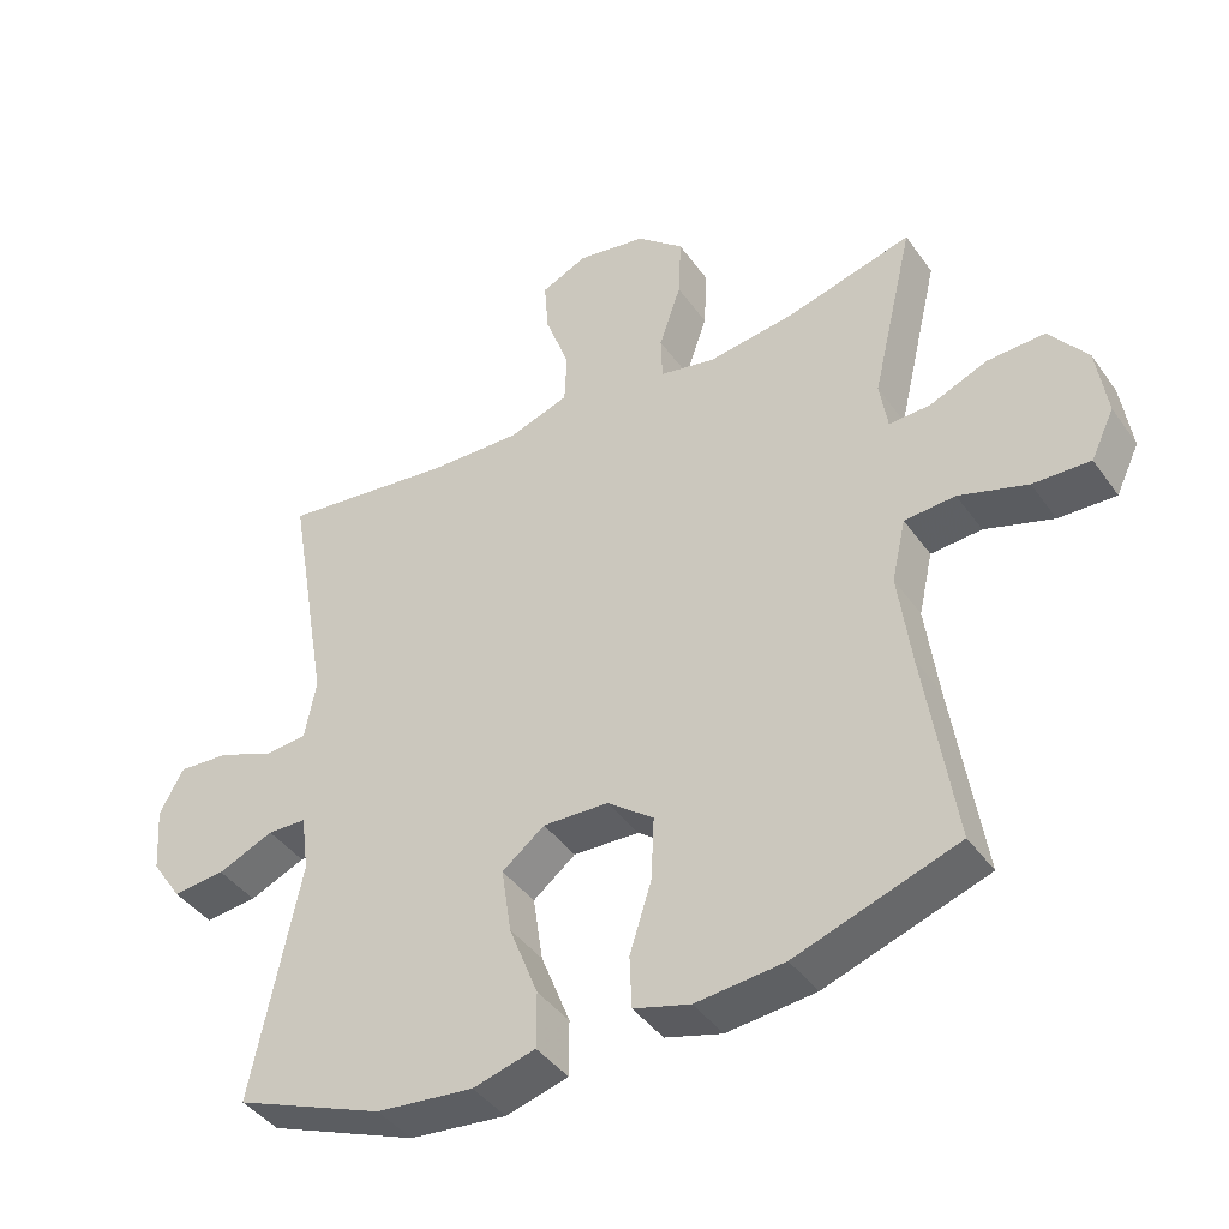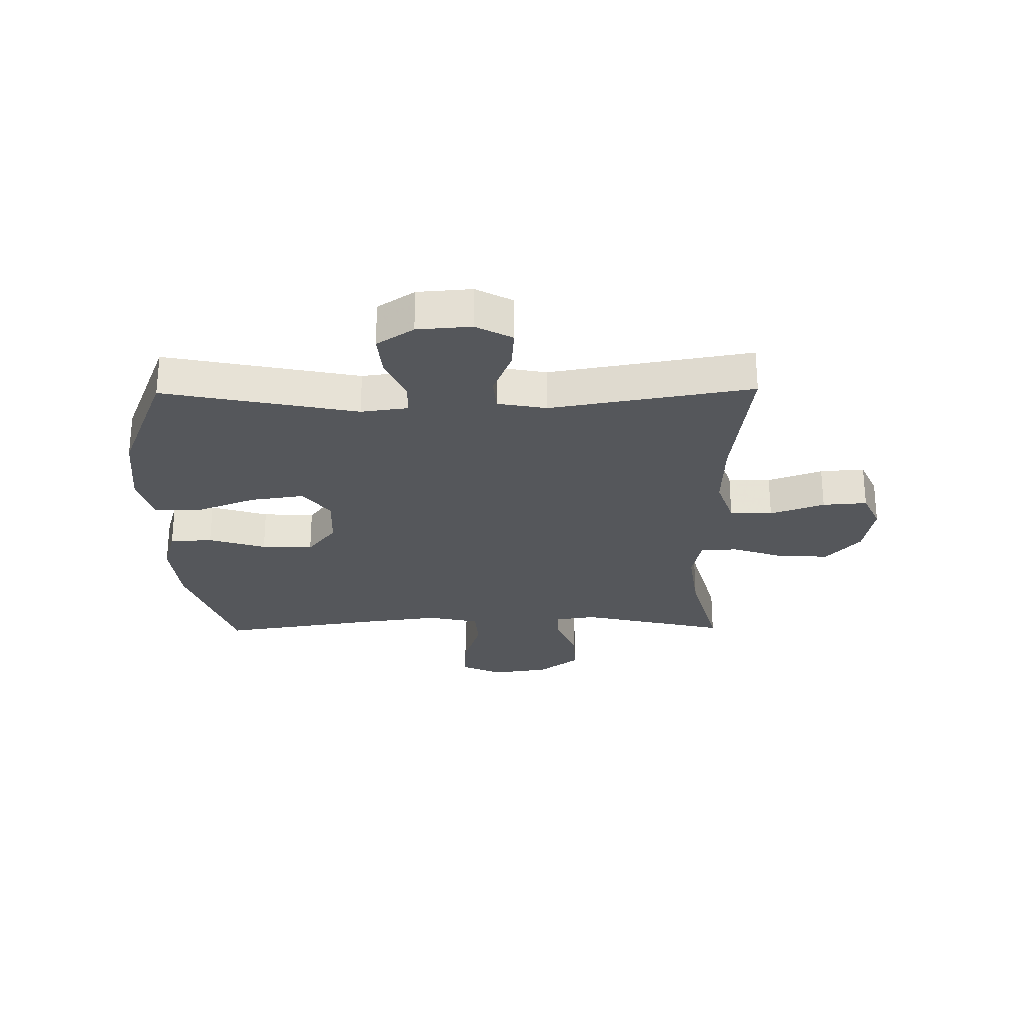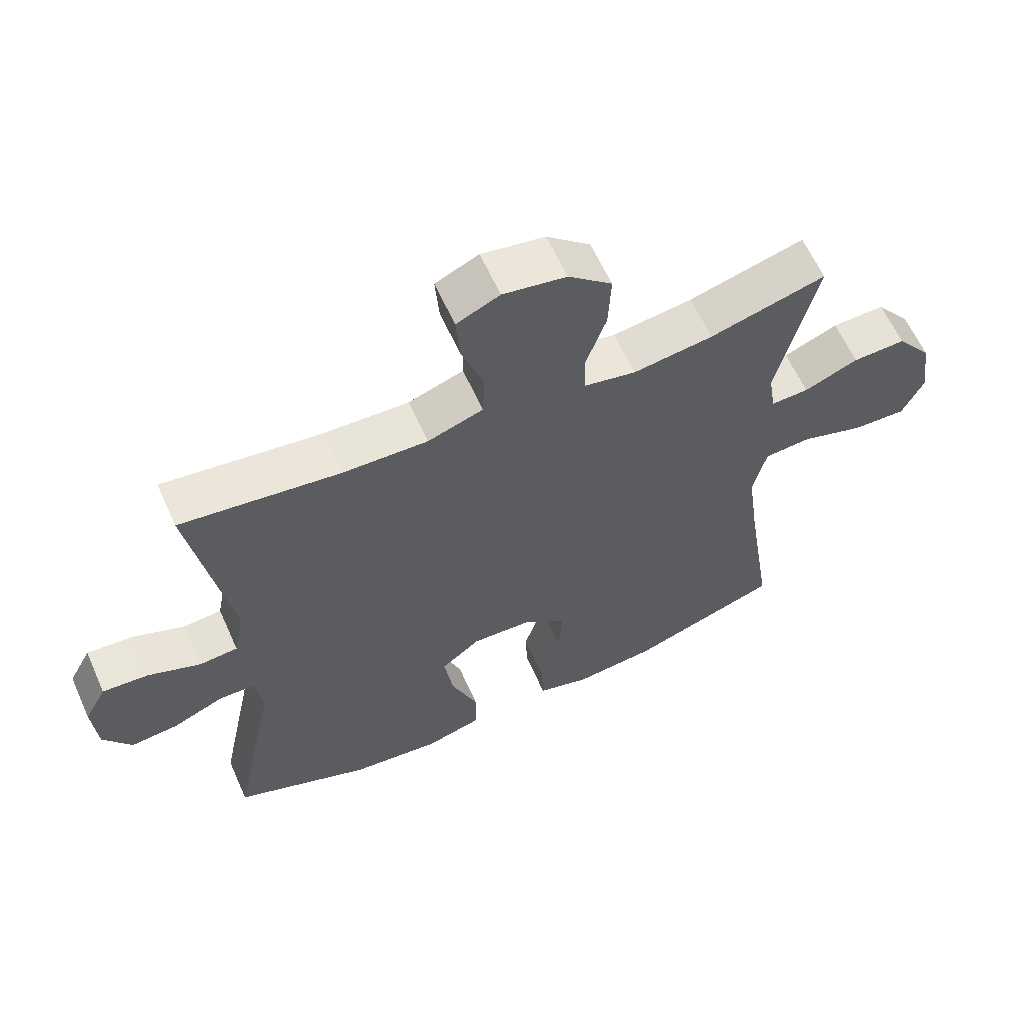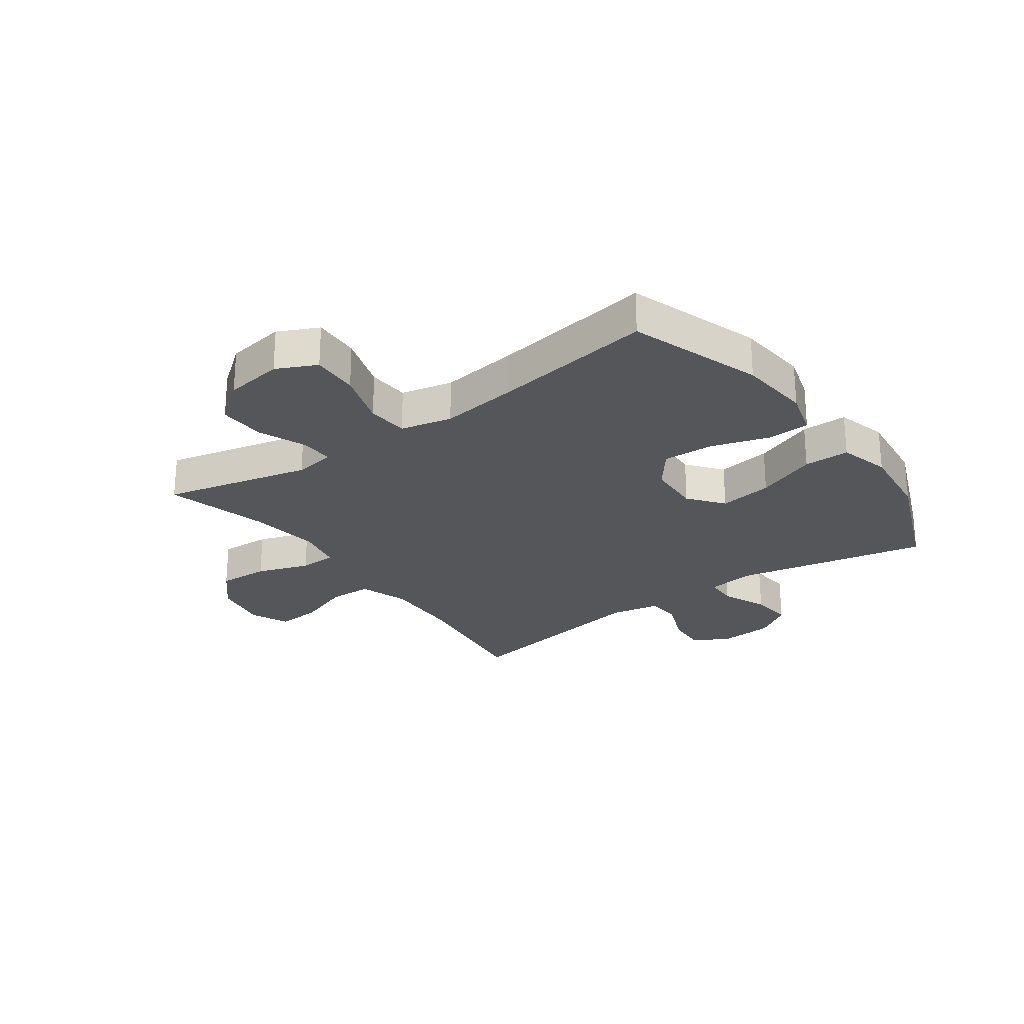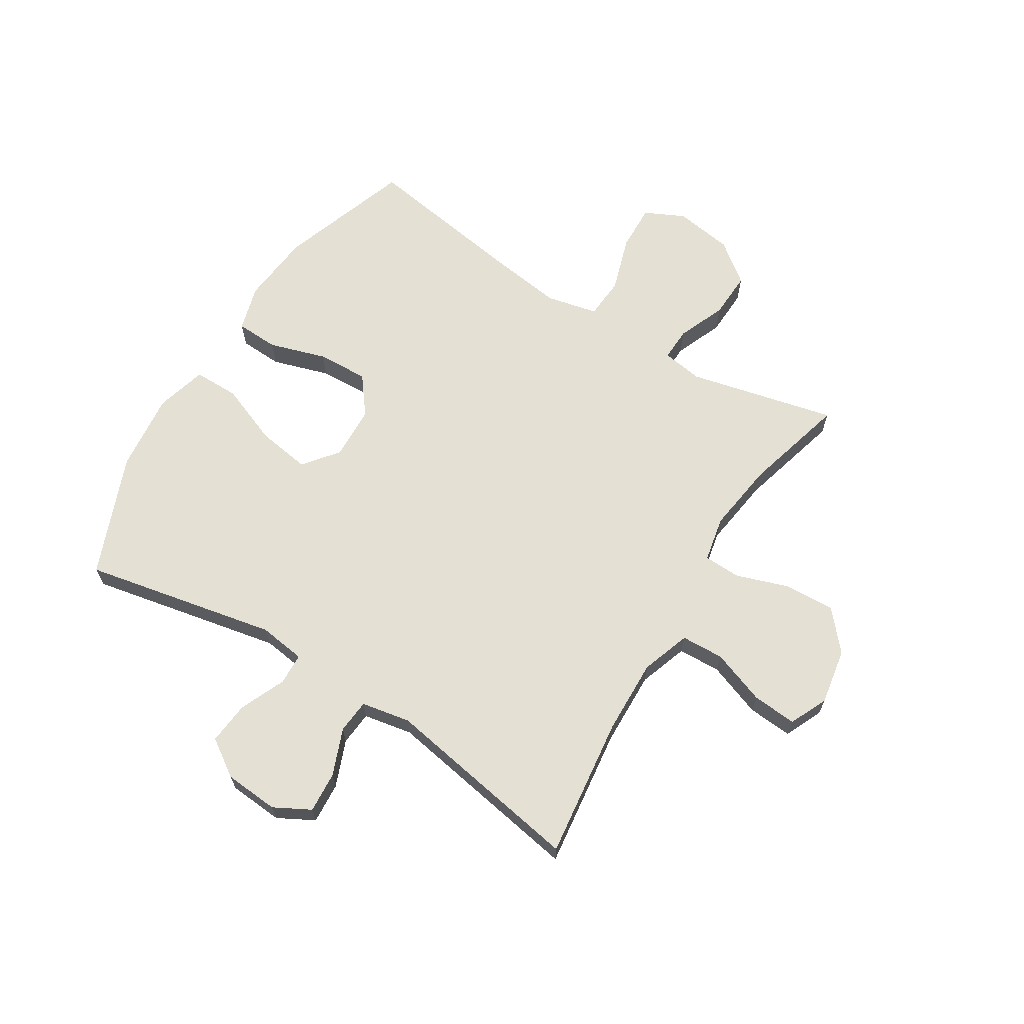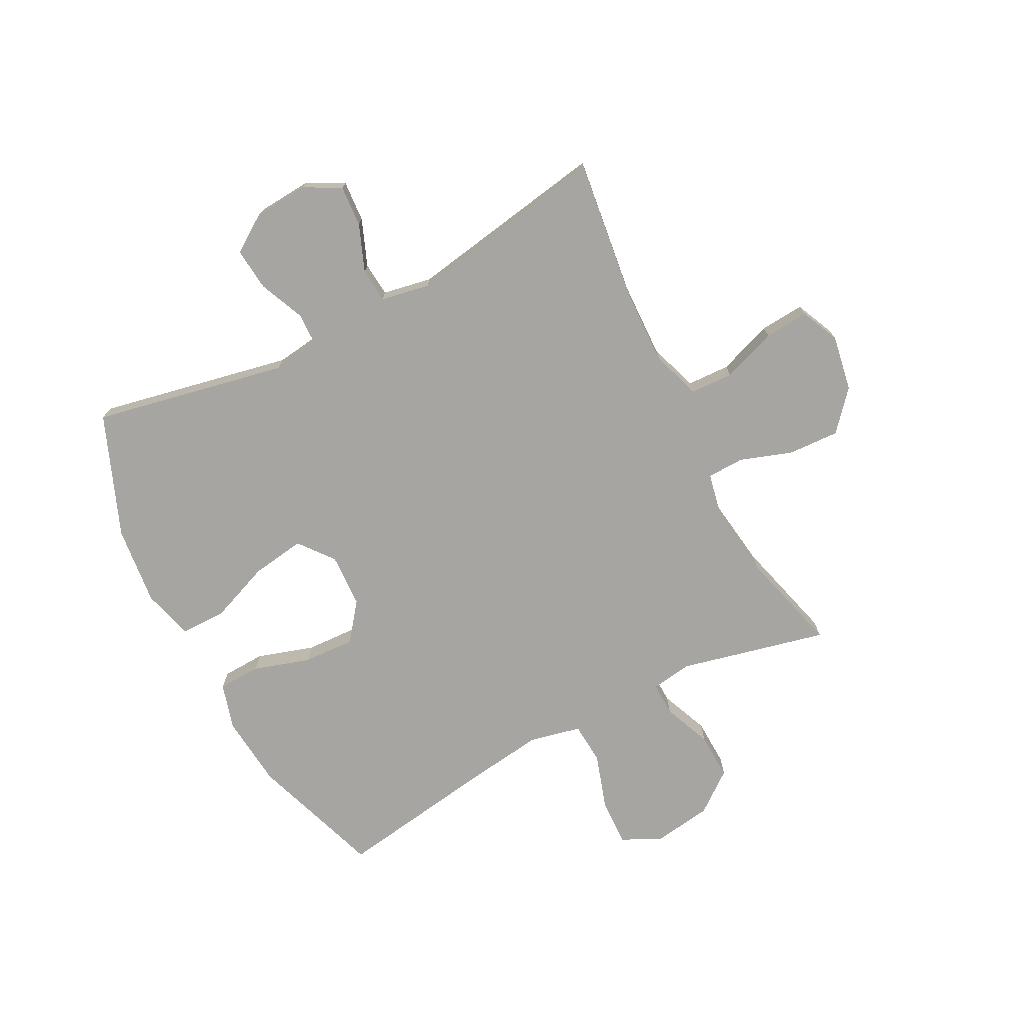
<metadata>
{"format":"obj","ext":"obj","renderer":"f3d","projection":"perspective","resolution":1024,"background":"white","views":[{"elev":-41.8,"azim":32.3,"up":"+Z"},{"elev":-26.6,"azim":-89.2,"up":"+Y"},{"elev":61.7,"azim":-24.1,"up":"+Z"},{"elev":-25.5,"azim":125.7,"up":"+Y"},{"elev":66.0,"azim":-58.1,"up":"+Y"},{"elev":-73.9,"azim":-62.6,"up":"+Y"}]}
</metadata>
<code>
v -0.5 0.07 -0.5
v -0.432 0.07 -0.165
v -0.443 0.07 -0.084
v -0.498 0.07 -0.082
v -0.577 0.07 -0.116
v -0.651 0.07 -0.123
v -0.694 0.07 -0.059
v -0.701 0.07 0.035
v -0.667 0.07 0.098
v -0.596 0.07 0.093
v -0.515 0.07 0.061
v -0.456 0.07 0.066
v -0.44 0.07 0.151
v -0.5 0.07 0.5
v -0.255 0.07 0.469
v -0.125 0.07 0.465
v -0.04 0.07 0.494
v -0.037 0.07 0.568
v -0.071 0.07 0.662
v -0.077 0.07 0.739
v -0.011 0.07 0.769
v 0.086 0.07 0.752
v 0.153 0.07 0.694
v 0.149 0.07 0.606
v 0.118 0.07 0.515
v 0.12 0.07 0.451
v 0.199 0.07 0.435
v 0.322 0.07 0.452
v 0.5 0.07 0.5
v 0.44 0.07 0.245
v 0.451 0.07 0.174
v 0.509 0.07 0.176
v 0.592 0.07 0.21
v 0.673 0.07 0.213
v 0.727 0.07 0.143
v 0.742 0.07 0.042
v 0.709 0.07 -0.027
v 0.628 0.07 -0.024
v 0.531 0.07 0.007
v 0.459 0.07 0.002
v 0.439 0.07 -0.087
v 0.457 0.07 -0.221
v 0.5 0.07 -0.5
v 0.271 0.07 -0.578
v 0.146 0.07 -0.59
v 0.066 0.07 -0.567
v 0.063 0.07 -0.493
v 0.094 0.07 -0.394
v 0.098 0.07 -0.305
v 0.033 0.07 -0.255
v -0.06 0.07 -0.251
v -0.12 0.07 -0.298
v -0.106 0.07 -0.391
v -0.065 0.07 -0.496
v -0.065 0.07 -0.575
v -0.153 0.07 -0.599
v -0.29 0.07 -0.584
v -0.5 0 -0.5
v -0.432 0 -0.165
v -0.443 0 -0.084
v -0.498 0 -0.082
v -0.577 0 -0.116
v -0.651 0 -0.123
v -0.694 0 -0.059
v -0.701 0 0.035
v -0.667 0 0.098
v -0.596 0 0.093
v -0.515 0 0.061
v -0.456 0 0.066
v -0.44 0 0.151
v -0.5 0 0.5
v -0.255 0 0.469
v -0.125 0 0.465
v -0.04 0 0.494
v -0.037 0 0.568
v -0.071 0 0.662
v -0.077 0 0.739
v -0.011 0 0.769
v 0.086 0 0.752
v 0.153 0 0.694
v 0.149 0 0.606
v 0.118 0 0.515
v 0.12 0 0.451
v 0.199 0 0.435
v 0.322 0 0.452
v 0.5 0 0.5
v 0.44 0 0.245
v 0.451 0 0.174
v 0.509 0 0.176
v 0.592 0 0.21
v 0.673 0 0.213
v 0.727 0 0.143
v 0.742 0 0.042
v 0.709 0 -0.027
v 0.628 0 -0.024
v 0.531 0 0.007
v 0.459 0 0.002
v 0.439 0 -0.087
v 0.457 0 -0.221
v 0.5 0 -0.5
v 0.271 0 -0.578
v 0.146 0 -0.59
v 0.066 0 -0.567
v 0.063 0 -0.493
v 0.094 0 -0.394
v 0.098 0 -0.305
v 0.033 0 -0.255
v -0.06 0 -0.251
v -0.12 0 -0.298
v -0.106 0 -0.391
v -0.065 0 -0.496
v -0.065 0 -0.575
v -0.153 0 -0.599
v -0.29 0 -0.584
f 56 57 1 2
f 53 54 55 56
f 52 53 56 2
f 51 52 2 3
f 50 51 3
f 45 46 47 48
f 45 48 49
f 42 43 44 45
f 41 42 45 49
f 40 41 49 50
f 36 37 38 39
f 36 39 40
f 35 36 40
f 32 33 34 35
f 31 32 35 40
f 30 31 40 50
f 28 29 30 50
f 22 23 24 25
f 22 25 26
f 21 22 26
f 18 19 20 21
f 17 18 21 26
f 16 17 26
f 15 16 26 27
f 13 14 15
f 12 13 15 27
f 8 9 10 11
f 8 11 12
f 7 8 12
f 4 5 6 7
f 3 4 7 12
f 27 28 50
f 3 12 27 50
f 59 58 114 113
f 113 112 111 110
f 59 113 110 109
f 60 59 109 108
f 60 108 107
f 105 104 103 102
f 106 105 102
f 102 101 100 99
f 106 102 99 98
f 107 106 98 97
f 96 95 94 93
f 97 96 93
f 97 93 92
f 92 91 90 89
f 97 92 89 88
f 107 97 88 87
f 107 87 86 85
f 82 81 80 79
f 83 82 79
f 83 79 78
f 78 77 76 75
f 83 78 75 74
f 83 74 73
f 84 83 73 72
f 72 71 70
f 84 72 70 69
f 68 67 66 65
f 69 68 65
f 69 65 64
f 64 63 62 61
f 69 64 61 60
f 107 85 84
f 107 84 69 60
f 1 58 59 2
f 2 59 60 3
f 3 60 61 4
f 4 61 62 5
f 5 62 63 6
f 6 63 64 7
f 7 64 65 8
f 8 65 66 9
f 9 66 67 10
f 10 67 68 11
f 11 68 69 12
f 12 69 70 13
f 13 70 71 14
f 14 71 72 15
f 15 72 73 16
f 16 73 74 17
f 17 74 75 18
f 18 75 76 19
f 19 76 77 20
f 20 77 78 21
f 21 78 79 22
f 22 79 80 23
f 23 80 81 24
f 24 81 82 25
f 25 82 83 26
f 26 83 84 27
f 27 84 85 28
f 28 85 86 29
f 29 86 87 30
f 30 87 88 31
f 31 88 89 32
f 32 89 90 33
f 33 90 91 34
f 34 91 92 35
f 35 92 93 36
f 36 93 94 37
f 37 94 95 38
f 38 95 96 39
f 39 96 97 40
f 40 97 98 41
f 41 98 99 42
f 42 99 100 43
f 43 100 101 44
f 44 101 102 45
f 45 102 103 46
f 46 103 104 47
f 47 104 105 48
f 48 105 106 49
f 49 106 107 50
f 50 107 108 51
f 51 108 109 52
f 52 109 110 53
f 53 110 111 54
f 54 111 112 55
f 55 112 113 56
f 56 113 114 57
f 57 114 58 1

</code>
